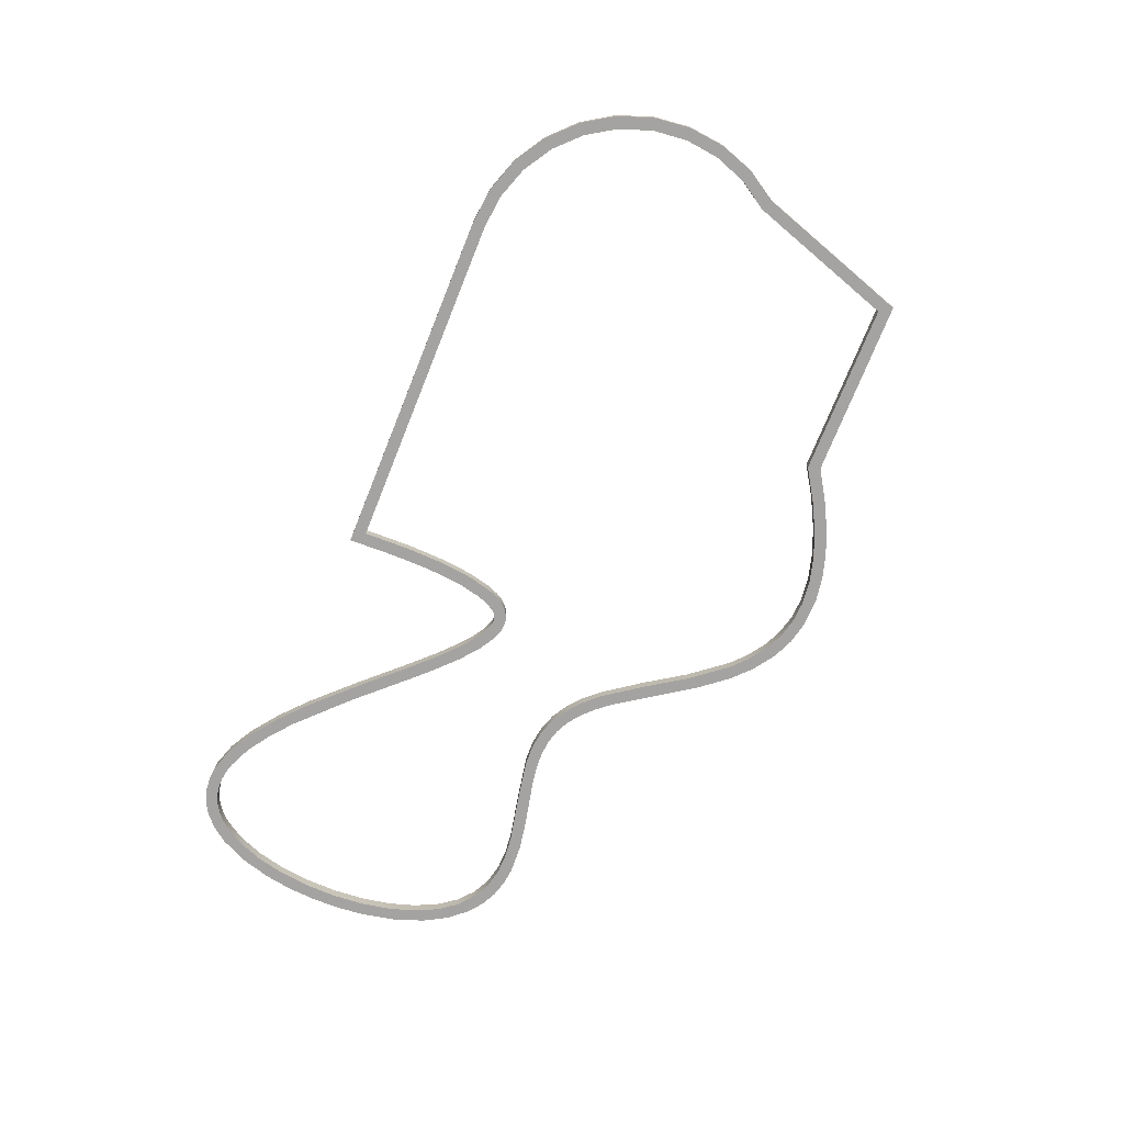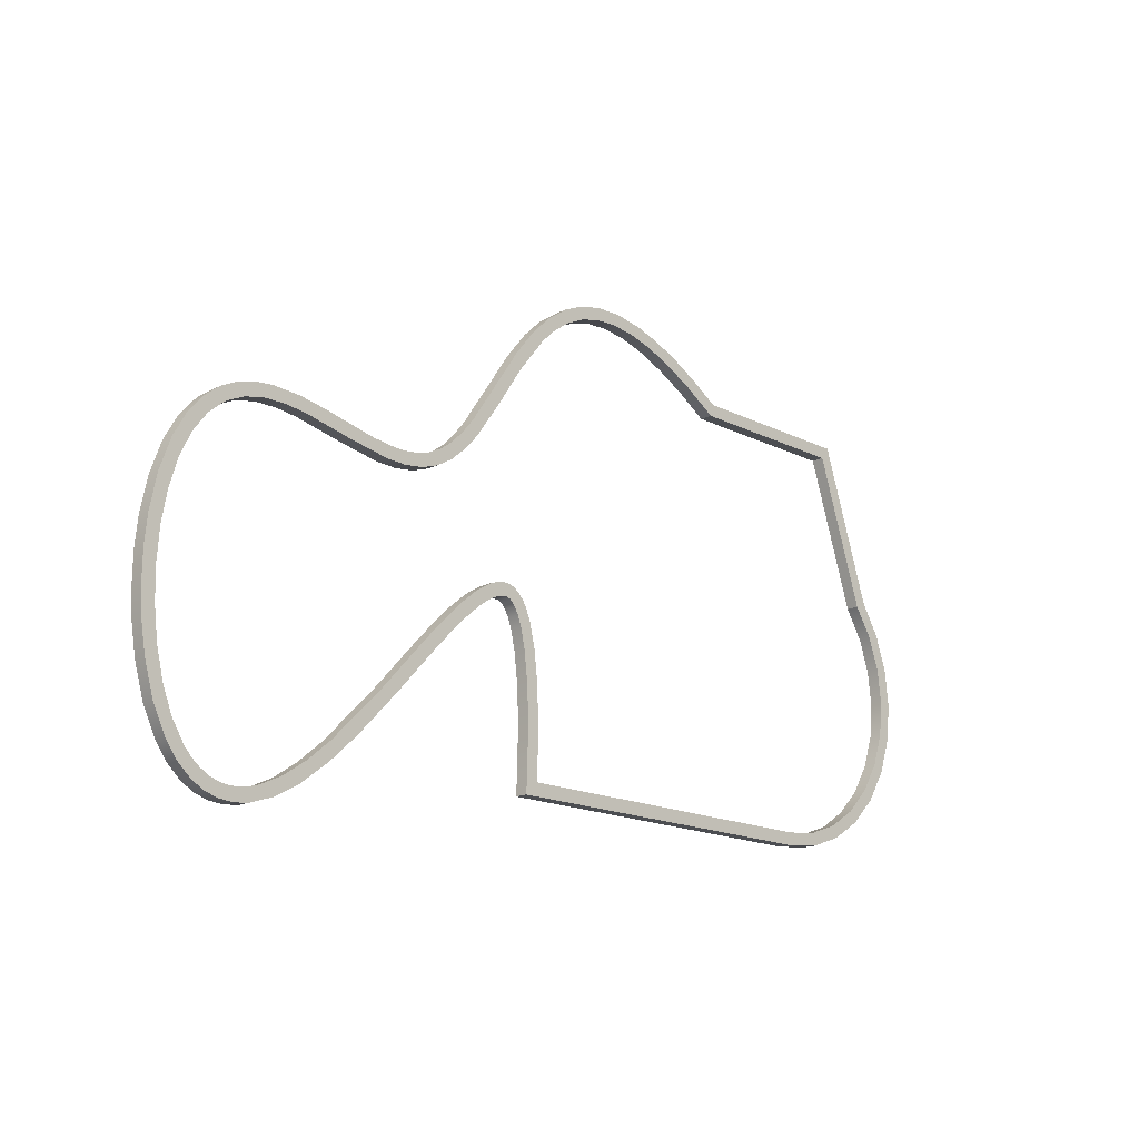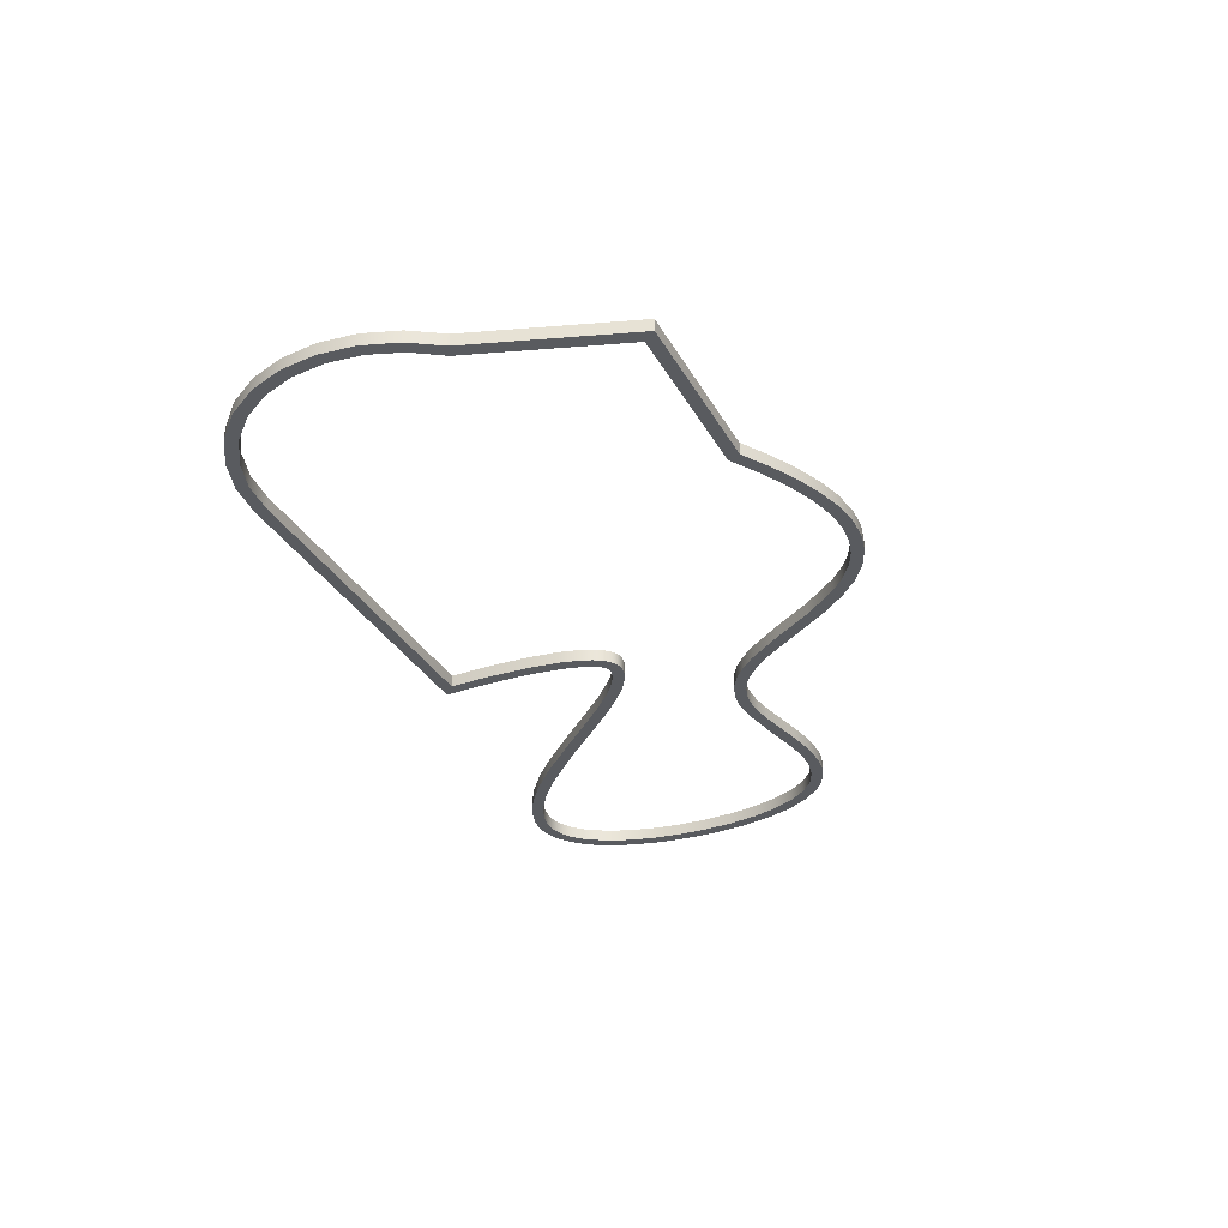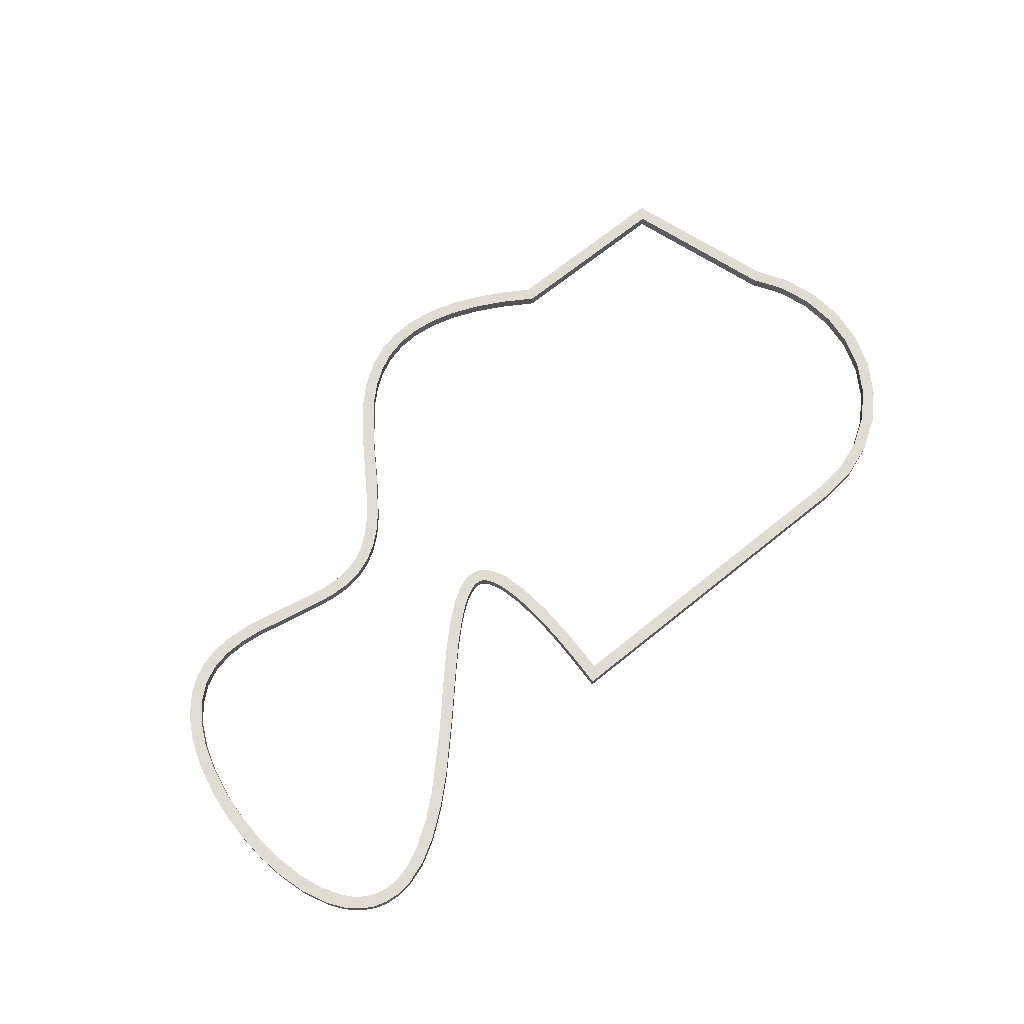
<metadata>
{"format":"obj","ext":"obj","renderer":"f3d","projection":"perspective","resolution":1024,"background":"white","views":[{"elev":-73.1,"azim":68.1,"up":"+Z"},{"elev":-16.7,"azim":-45.4,"up":"+Y"},{"elev":-32.4,"azim":114.9,"up":"+Z"},{"elev":69.0,"azim":-39.0,"up":"+Z"}]}
</metadata>
<code>
g Body4
v 84.5 0 0
v -190 0 0
v -190 0 10
v 84.5 0 10
v 180 200 0
v 194.8 176.7 0
v 204.1 150.8 0
v 207.3 123.4 0
v 204.3 95.95 0
v 195.3 69.89 0
v 180.7 46.49 0
v 161.3 26.94 0
v 137.9 12.23 0
v 111.9 3.097 0
v 111.9 3.097 10
v 137.9 12.23 10
v 161.3 26.94 10
v 180.7 46.49 10
v 195.3 69.89 10
v 204.3 95.95 10
v 207.3 123.4 10
v 204.1 150.8 10
v 194.8 176.7 10
v 180 200 10
v 140 320 0
v 140 320 10
v 0 320 0
v 0 320 10
v -189.2 37.73 0
v -190.3 69.32 0
v -193.2 94.79 0
v -198.1 114.2 0
v -201.2 121.6 0
v -204.7 127.6 0
v -208.8 132 0
v -213.3 135.1 0
v -215.7 136.1 0
v -218.2 136.7 0
v -223.6 137 0
v -229.4 136 0
v -235.6 133.7 0
v -249.2 125.6 0
v -264.2 113.3 0
v -280.5 97.62 0
v -298 79.37 0
v -335.1 39.21 0
v -373.7 1.062 0
v -392.8 -14.75 0
v -411.3 -27.2 0
v -429.1 -35.55 0
v -437.6 -38 0
v -445.8 -39.23 0
v -453.6 -39.19 0
v -461.1 -37.88 0
v -468.2 -35.27 0
v -474.9 -31.39 0
v -481.1 -26.25 0
v -486.8 -19.92 0
v -496.8 -3.939 0
v -504.6 15.87 0
v -510.1 38.63 0
v -513.3 63.33 0
v -513.9 88.89 0
v -512.1 114.2 0
v -507.9 138.3 0
v -501.2 160.1 0
v -492.3 178.8 0
v -481.2 193.9 0
v -468.3 205.1 0
v -453.6 212.3 0
v -437.6 215.8 0
v -420.6 216.2 0
v -402.9 214.2 0
v -367 206.7 0
v -332.6 200.7 0
v -316.5 200.2 0
v -301.4 202.3 0
v -287.4 207.1 0
v -274.4 214.9 0
v -262.3 225.2 0
v -250.9 237.9 0
v -229.6 268 0
v -208.4 300.4 0
v -185.3 329.7 0
v -172.5 341.7 0
v -158.6 351.5 0
v -143.6 358.6 0
v -127.3 362.8 0
v -109.7 363.9 0
v -90.61 361.8 0
v -70.13 356.4 0
v -48.21 347.6 0
v -24.83 335.5 0
v -24.83 335.5 10
v -48.21 347.6 10
v -70.13 356.4 10
v -90.61 361.8 10
v -109.7 363.9 10
v -127.3 362.8 10
v -143.6 358.6 10
v -158.6 351.5 10
v -172.5 341.7 10
v -185.3 329.7 10
v -208.4 300.4 10
v -229.6 268 10
v -250.9 237.9 10
v -262.3 225.2 10
v -274.4 214.9 10
v -287.4 207.1 10
v -301.4 202.3 10
v -316.5 200.2 10
v -332.6 200.7 10
v -367 206.7 10
v -402.9 214.2 10
v -420.6 216.2 10
v -437.6 215.8 10
v -453.6 212.3 10
v -468.3 205.1 10
v -481.2 193.9 10
v -492.3 178.8 10
v -501.2 160.1 10
v -507.9 138.3 10
v -512.1 114.2 10
v -513.9 88.89 10
v -513.3 63.33 10
v -510.1 38.63 10
v -504.6 15.87 10
v -496.8 -3.939 10
v -486.8 -19.92 10
v -481.1 -26.25 10
v -474.9 -31.39 10
v -468.2 -35.27 10
v -461.1 -37.88 10
v -453.6 -39.19 10
v -445.8 -39.23 10
v -437.6 -38 10
v -429.1 -35.55 10
v -411.3 -27.2 10
v -392.8 -14.75 10
v -373.7 1.062 10
v -335.1 39.21 10
v -298 79.37 10
v -280.5 97.62 10
v -264.2 113.3 10
v -249.2 125.6 10
v -235.6 133.7 10
v -229.4 136 10
v -223.6 137 10
v -218.2 136.7 10
v -215.7 136.1 10
v -213.3 135.1 10
v -208.8 132 10
v -204.7 127.6 10
v -201.2 121.6 10
v -198.1 114.2 10
v -193.2 94.79 10
v -190.3 69.32 10
v -189.2 37.73 10
v 3.032 330 0
v -19.87 344.2 0
v -41.73 355.6 0
v -62.6 364.3 0
v -82.51 370.3 0
v -104.8 373.6 0
v -125.8 373.1 0
v -144.5 368.8 0
v -161.8 361.2 0
v -179.4 349 0
v -195.1 333.8 0
v -212.7 311.6 0
v -228.7 287.8 0
v -254.2 250 0
v -263.9 238 0
v -273.9 228 0
v -284.2 220.3 0
v -294.9 214.8 0
v -306 211.5 0
v -318.2 210.2 0
v -331.4 210.6 0
v -345.8 212.6 0
v -386.6 221.3 0
v -409.1 225.2 0
v -431.8 226.3 0
v -445.7 224.7 0
v -459.2 220.9 0
v -471.8 214.7 0
v -483.3 206 0
v -496.6 190.7 0
v -507.3 171.5 0
v -516 146.9 0
v -521.5 119.5 0
v -523.7 96.8 0
v -523.8 73.67 0
v -522.1 50.83 0
v -518.4 28.93 0
v -511 3.683 0
v -500.4 -17.95 0
v -491.5 -29.89 0
v -480.9 -39.35 0
v -471.2 -44.88 0
v -460.6 -48.26 0
v -449 -49.36 0
v -437 -48.09 0
v -417.2 -41.51 0
v -397.2 -30.22 0
v -374.7 -13.09 0
v -352.1 7.544 0
v -318.8 42.1 0
v -287.2 76.27 0
v -270.5 93.52 0
v -255.2 108 0
v -245.8 115.6 0
v -237.4 121.4 0
v -231.4 124.6 0
v -226.4 126.5 0
v -223.2 127 0
v -220.7 127 0
v -218.8 126.6 0
v -217 125.7 0
v -215 124.1 0
v -212.8 121.6 0
v -209.6 116.1 0
v -206.6 108.2 0
v -203 92.36 0
v -200.5 71.56 0
v -199.6 56.43 0
v -199.2 39.52 0
v -199.3 20.85 0
v -200 0.4308 0
v -200.4 -10 0
v -200.4 -10 10
v -200 0.4308 10
v -199.3 20.85 10
v -199.2 39.52 10
v -199.6 56.43 10
v -200.5 71.56 10
v -203 92.36 10
v -206.6 108.2 10
v -209.6 116.1 10
v -212.8 121.6 10
v -215 124.1 10
v -217 125.7 10
v -218.8 126.6 10
v -220.7 127 10
v -223.2 127 10
v -226.4 126.5 10
v -231.4 124.6 10
v -237.4 121.4 10
v -245.8 115.6 10
v -255.2 108 10
v -270.5 93.52 10
v -287.2 76.27 10
v -318.8 42.1 10
v -352.1 7.544 10
v -374.7 -13.09 10
v -397.2 -30.22 10
v -417.2 -41.51 10
v -437 -48.09 10
v -449 -49.36 10
v -460.6 -48.26 10
v -471.2 -44.88 10
v -480.9 -39.35 10
v -491.5 -29.89 10
v -500.4 -17.95 10
v -511 3.683 10
v -518.4 28.93 10
v -522.1 50.83 10
v -523.8 73.67 10
v -523.7 96.8 10
v -521.5 119.5 10
v -516 146.9 10
v -507.3 171.5 10
v -496.6 190.7 10
v -483.3 206 10
v -471.8 214.7 10
v -459.2 220.9 10
v -445.7 224.7 10
v -431.8 226.3 10
v -409.1 225.2 10
v -386.6 221.3 10
v -345.8 212.6 10
v -331.4 210.6 10
v -318.2 210.2 10
v -306 211.5 10
v -294.9 214.8 10
v -284.2 220.3 10
v -273.9 228 10
v -263.9 238 10
v -254.2 250 10
v -228.7 287.8 10
v -212.7 311.6 10
v -195.1 333.8 10
v -179.4 349 10
v -161.8 361.2 10
v -144.5 368.8 10
v -125.8 373.1 10
v -104.8 373.6 10
v -82.51 370.3 10
v -62.6 364.3 10
v -41.73 355.6 10
v -19.87 344.2 10
v 3.032 330 10
v 147.2 330 0
v 147.2 330 10
v 188.9 204.8 0
v 188.9 204.8 10
v 84.5 -10 0
v 114 -6.692 0
v 141.9 3.068 0
v 167.1 18.79 0
v 188.1 39.7 0
v 203.9 64.75 0
v 213.8 92.69 0
v 217.3 122.1 0
v 214.1 151.6 0
v 204.5 179.6 0
v 204.5 179.6 10
v 214.1 151.6 10
v 217.3 122.1 10
v 213.8 92.69 10
v 203.9 64.75 10
v 188.1 39.7 10
v 167.1 18.79 10
v 141.9 3.068 10
v 114 -6.692 10
v 84.5 -10 10
f 1 2 4
f 4 2 3
f 24 5 23
f 23 5 6
f 23 6 22
f 22 6 7
f 22 7 21
f 21 7 8
f 21 8 20
f 20 8 9
f 20 9 19
f 19 9 10
f 19 10 18
f 18 10 11
f 18 11 17
f 17 11 12
f 17 12 16
f 16 12 13
f 16 13 15
f 15 13 14
f 15 14 4
f 4 14 1
f 25 5 26
f 26 5 24
f 27 25 28
f 28 25 26
f 2 29 3
f 3 29 158
f 158 29 30
f 158 30 157
f 157 30 31
f 157 31 156
f 156 31 32
f 156 32 155
f 155 32 33
f 155 33 154
f 154 33 34
f 154 34 153
f 153 34 35
f 153 35 152
f 152 35 36
f 152 36 151
f 151 36 37
f 151 37 150
f 150 37 38
f 150 38 149
f 149 38 39
f 149 39 148
f 148 39 40
f 148 40 147
f 147 40 41
f 147 41 146
f 146 41 42
f 146 42 145
f 145 42 43
f 145 43 144
f 144 43 44
f 144 44 143
f 143 44 45
f 143 45 142
f 142 45 46
f 142 46 141
f 141 46 47
f 141 47 140
f 140 47 48
f 140 48 139
f 139 48 49
f 139 49 138
f 138 49 50
f 138 50 137
f 137 50 51
f 137 51 136
f 136 51 52
f 136 52 135
f 135 52 53
f 135 53 134
f 134 53 54
f 134 54 133
f 133 54 55
f 133 55 132
f 132 55 56
f 132 56 131
f 131 56 57
f 131 57 130
f 130 57 58
f 130 58 129
f 129 58 59
f 129 59 128
f 128 59 60
f 128 60 127
f 127 60 61
f 127 61 126
f 126 61 62
f 126 62 125
f 125 62 63
f 125 63 124
f 124 63 64
f 124 64 123
f 123 64 65
f 123 65 122
f 122 65 66
f 122 66 121
f 121 66 67
f 121 67 120
f 120 67 68
f 120 68 119
f 119 68 69
f 119 69 118
f 118 69 70
f 118 70 117
f 117 70 71
f 117 71 116
f 116 71 72
f 116 72 115
f 115 72 73
f 115 73 114
f 114 73 74
f 114 74 113
f 113 74 75
f 113 75 112
f 112 75 76
f 112 76 111
f 111 76 77
f 111 77 110
f 110 77 78
f 110 78 109
f 109 78 79
f 109 79 108
f 108 79 80
f 108 80 107
f 107 80 81
f 107 81 106
f 106 81 82
f 106 82 105
f 105 82 83
f 105 83 104
f 104 83 84
f 104 84 103
f 103 84 85
f 103 85 102
f 102 85 86
f 102 86 101
f 101 86 87
f 101 87 100
f 100 87 88
f 100 88 99
f 99 88 89
f 99 89 98
f 98 89 90
f 98 90 97
f 97 90 91
f 97 91 96
f 96 91 92
f 96 92 95
f 95 92 93
f 95 93 94
f 94 93 27
f 94 27 28
f 159 160 302
f 302 160 301
f 301 160 161
f 301 161 300
f 300 161 162
f 300 162 299
f 299 162 163
f 299 163 298
f 298 163 164
f 298 164 297
f 297 164 165
f 297 165 296
f 296 165 166
f 296 166 295
f 295 166 167
f 295 167 294
f 294 167 168
f 294 168 293
f 293 168 169
f 293 169 292
f 292 169 170
f 292 170 291
f 291 170 171
f 291 171 290
f 290 171 172
f 290 172 289
f 289 172 173
f 289 173 288
f 288 173 174
f 288 174 287
f 287 174 175
f 287 175 286
f 286 175 176
f 286 176 285
f 285 176 177
f 285 177 284
f 284 177 178
f 284 178 283
f 283 178 179
f 283 179 282
f 282 179 180
f 282 180 281
f 281 180 181
f 281 181 280
f 280 181 182
f 280 182 279
f 279 182 183
f 279 183 278
f 278 183 184
f 278 184 277
f 277 184 185
f 277 185 276
f 276 185 186
f 276 186 275
f 275 186 187
f 275 187 274
f 274 187 188
f 274 188 273
f 273 188 189
f 273 189 272
f 272 189 190
f 272 190 271
f 271 190 191
f 271 191 270
f 270 191 192
f 270 192 269
f 269 192 193
f 269 193 268
f 268 193 194
f 268 194 267
f 267 194 195
f 267 195 266
f 266 195 196
f 266 196 265
f 265 196 197
f 265 197 264
f 264 197 198
f 264 198 263
f 263 198 199
f 263 199 262
f 262 199 200
f 262 200 261
f 261 200 201
f 261 201 260
f 260 201 202
f 260 202 259
f 259 202 203
f 259 203 258
f 258 203 204
f 258 204 257
f 257 204 205
f 257 205 256
f 256 205 206
f 256 206 255
f 255 206 207
f 255 207 254
f 254 207 208
f 254 208 253
f 253 208 209
f 253 209 252
f 252 209 210
f 252 210 251
f 251 210 211
f 251 211 250
f 250 211 212
f 250 212 249
f 249 212 213
f 249 213 248
f 248 213 214
f 248 214 247
f 247 214 215
f 247 215 246
f 246 215 216
f 246 216 245
f 245 216 217
f 245 217 244
f 244 217 218
f 244 218 243
f 243 218 219
f 243 219 242
f 242 219 220
f 242 220 241
f 241 220 221
f 241 221 240
f 240 221 222
f 240 222 239
f 239 222 223
f 239 223 238
f 238 223 224
f 238 224 237
f 237 224 225
f 237 225 236
f 236 225 226
f 236 226 235
f 235 226 227
f 235 227 234
f 234 227 228
f 234 228 233
f 233 228 229
f 233 229 232
f 232 229 230
f 232 230 231
f 303 159 304
f 304 159 302
f 305 303 306
f 306 303 304
f 326 307 325
f 325 307 308
f 325 308 324
f 324 308 309
f 324 309 323
f 323 309 310
f 323 310 322
f 322 310 311
f 322 311 321
f 321 311 312
f 321 312 320
f 320 312 313
f 320 313 319
f 319 313 314
f 319 314 318
f 318 314 315
f 318 315 317
f 317 315 316
f 317 316 306
f 306 316 305
f 230 307 231
f 231 307 326
f 158 233 3
f 3 233 232
f 3 232 231
f 157 235 158
f 158 235 234
f 158 234 233
f 235 157 236
f 236 157 156
f 236 156 237
f 237 156 238
f 238 156 155
f 238 155 239
f 239 155 154
f 239 154 240
f 240 154 153
f 240 153 241
f 241 153 242
f 242 153 152
f 242 152 243
f 243 152 151
f 243 151 244
f 244 151 150
f 244 150 149
f 149 148 244
f 244 148 245
f 245 148 147
f 245 147 246
f 246 147 146
f 246 146 247
f 247 146 145
f 247 145 248
f 248 145 249
f 249 145 144
f 249 144 250
f 250 144 143
f 250 143 251
f 251 143 142
f 251 142 252
f 252 142 253
f 253 142 141
f 253 141 254
f 254 141 140
f 254 140 255
f 255 140 139
f 255 139 256
f 256 139 138
f 256 138 257
f 257 138 137
f 257 137 136
f 257 136 258
f 258 136 135
f 258 135 259
f 259 135 134
f 259 134 260
f 260 134 133
f 260 133 261
f 261 133 132
f 261 132 262
f 262 132 131
f 262 131 263
f 263 131 130
f 263 130 129
f 263 129 264
f 264 129 128
f 264 128 265
f 265 128 127
f 265 127 266
f 266 127 126
f 266 126 267
f 267 126 125
f 267 125 268
f 268 125 124
f 268 124 269
f 269 124 123
f 269 123 270
f 270 123 122
f 270 122 271
f 271 122 121
f 271 121 272
f 272 121 120
f 272 120 273
f 273 120 119
f 273 119 274
f 274 119 118
f 274 118 275
f 275 118 117
f 275 117 276
f 276 117 116
f 276 116 277
f 277 116 278
f 278 116 115
f 278 115 279
f 279 115 114
f 279 114 280
f 280 114 113
f 280 113 281
f 281 113 112
f 281 112 282
f 282 112 283
f 283 112 111
f 283 111 110
f 283 110 284
f 284 110 109
f 284 109 285
f 285 109 108
f 285 108 286
f 286 108 287
f 287 108 107
f 287 107 288
f 288 107 106
f 288 106 289
f 289 106 105
f 289 105 290
f 290 105 104
f 290 104 291
f 291 104 103
f 291 103 292
f 292 103 102
f 292 102 293
f 293 102 101
f 293 101 294
f 294 101 100
f 294 100 295
f 295 100 99
f 295 99 296
f 296 99 98
f 296 98 297
f 297 98 97
f 297 97 298
f 298 97 96
f 298 96 299
f 299 96 300
f 300 96 95
f 300 95 301
f 301 95 94
f 301 94 302
f 302 94 28
f 302 28 26
f 24 306 26
f 26 306 304
f 26 304 302
f 306 24 317
f 317 24 23
f 317 23 318
f 318 23 22
f 318 22 21
f 318 21 319
f 319 21 20
f 319 20 320
f 320 20 19
f 320 19 321
f 321 19 18
f 321 18 322
f 322 18 17
f 322 17 323
f 323 17 16
f 323 16 324
f 324 16 15
f 324 15 325
f 325 15 4
f 325 4 326
f 326 4 3
f 326 3 231
f 25 27 159
f 159 27 93
f 159 93 160
f 160 93 92
f 160 92 161
f 161 92 91
f 161 91 162
f 162 91 163
f 163 91 90
f 163 90 164
f 164 90 89
f 164 89 165
f 165 89 88
f 165 88 166
f 166 88 87
f 166 87 167
f 167 87 86
f 167 86 168
f 168 86 85
f 168 85 169
f 169 85 84
f 169 84 170
f 170 84 83
f 170 83 171
f 171 83 82
f 171 82 172
f 172 82 81
f 172 81 173
f 173 81 80
f 173 80 174
f 174 80 79
f 174 79 175
f 175 79 176
f 176 79 78
f 176 78 177
f 177 78 77
f 177 77 178
f 178 77 76
f 178 76 75
f 74 180 75
f 75 180 179
f 75 179 178
f 180 74 181
f 181 74 73
f 181 73 182
f 182 73 72
f 182 72 183
f 183 72 71
f 183 71 184
f 184 71 185
f 185 71 70
f 185 70 186
f 186 70 69
f 186 69 187
f 187 69 68
f 187 68 188
f 188 68 67
f 188 67 189
f 189 67 66
f 189 66 190
f 190 66 65
f 190 65 191
f 191 65 64
f 191 64 192
f 192 64 63
f 192 63 193
f 193 63 62
f 193 62 194
f 194 62 61
f 194 61 195
f 195 61 60
f 195 60 196
f 196 60 59
f 196 59 197
f 197 59 58
f 197 58 198
f 198 58 57
f 198 57 56
f 198 56 199
f 199 56 55
f 199 55 200
f 200 55 54
f 200 54 201
f 201 54 53
f 201 53 202
f 202 53 52
f 202 52 203
f 203 52 51
f 203 51 204
f 204 51 50
f 204 50 49
f 204 49 205
f 205 49 48
f 205 48 206
f 206 48 47
f 206 47 207
f 207 47 46
f 207 46 208
f 208 46 45
f 208 45 209
f 209 45 210
f 210 45 44
f 210 44 211
f 211 44 43
f 211 43 212
f 212 43 42
f 212 42 213
f 213 42 214
f 214 42 41
f 214 41 215
f 215 41 40
f 215 40 216
f 216 40 39
f 216 39 217
f 217 39 38
f 217 38 37
f 37 36 217
f 217 36 218
f 218 36 35
f 218 35 219
f 219 35 34
f 219 34 220
f 220 34 221
f 221 34 33
f 221 33 222
f 222 33 32
f 222 32 223
f 223 32 31
f 223 31 224
f 224 31 225
f 225 31 30
f 225 30 226
f 226 30 29
f 226 29 227
f 227 29 228
f 228 29 2
f 228 2 229
f 229 2 230
f 230 2 307
f 307 2 1
f 307 1 308
f 308 1 14
f 308 14 309
f 309 14 13
f 309 13 310
f 310 13 12
f 310 12 311
f 311 12 11
f 311 11 312
f 312 11 10
f 312 10 313
f 313 10 9
f 313 9 314
f 314 9 8
f 314 8 315
f 315 8 7
f 315 7 6
f 315 6 316
f 316 6 5
f 316 5 305
f 305 5 25
f 305 25 303
f 303 25 159

</code>
